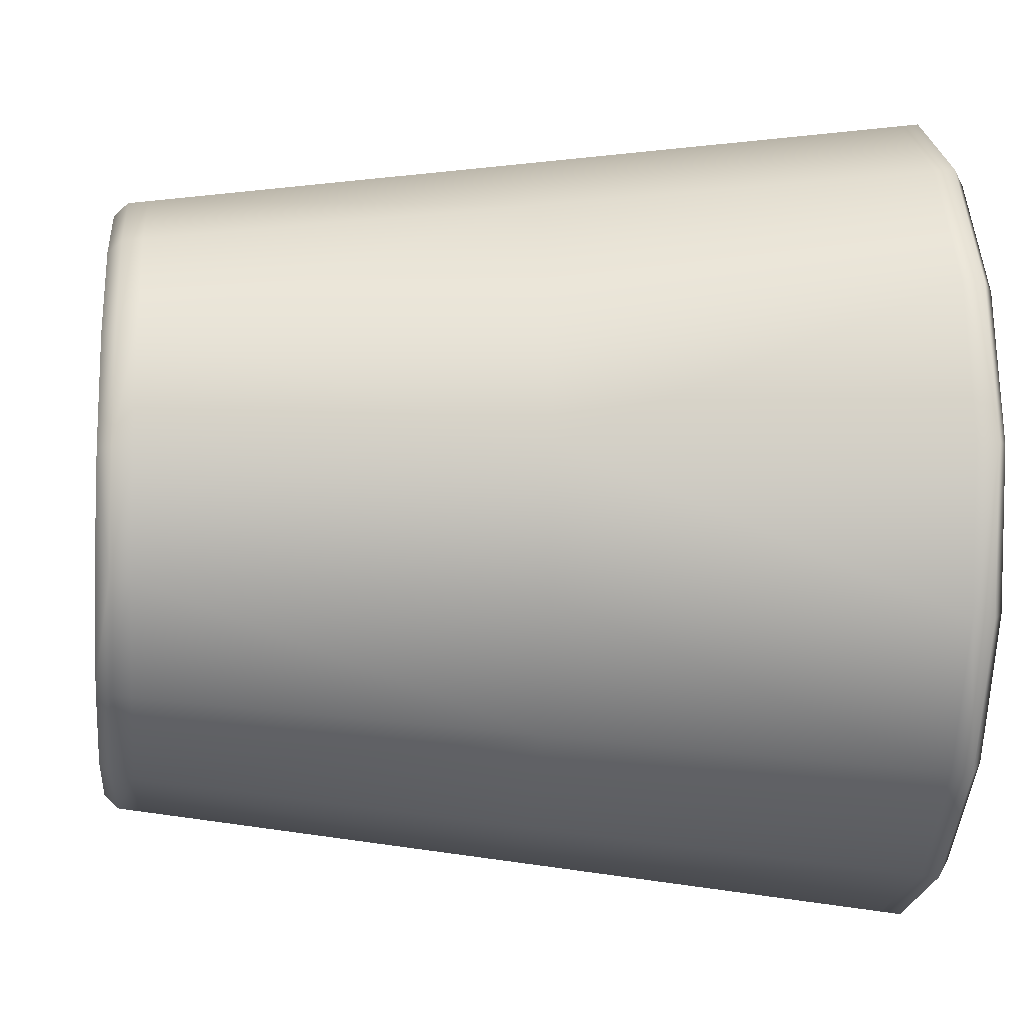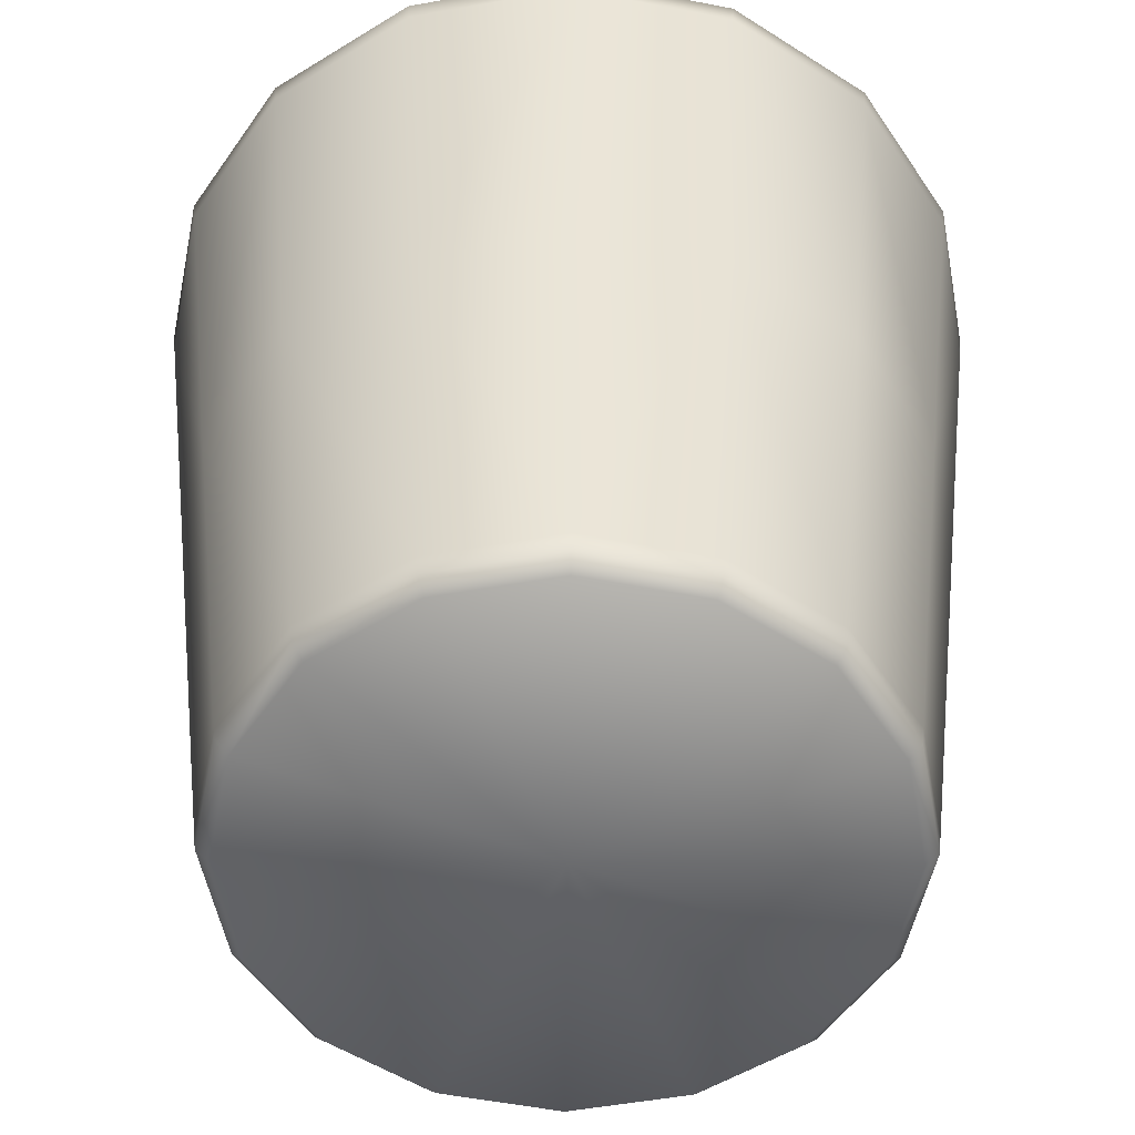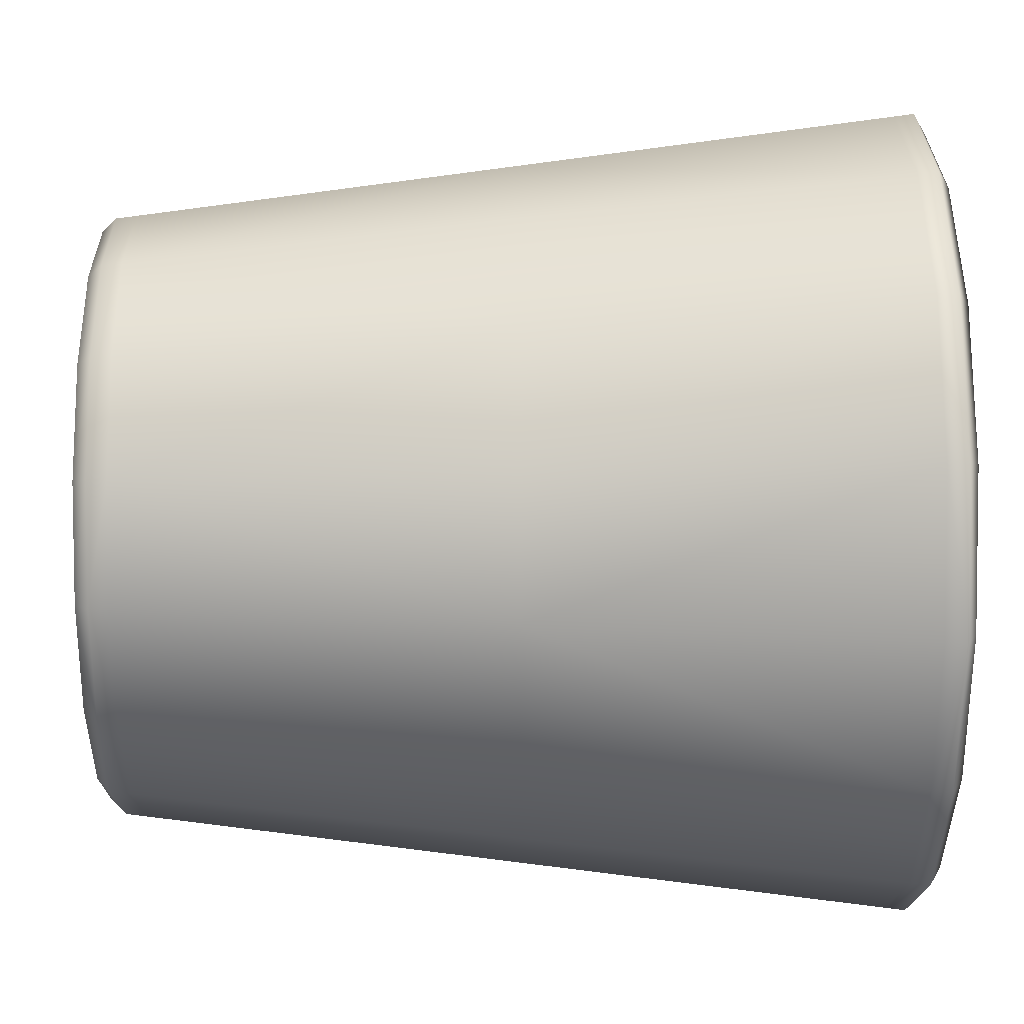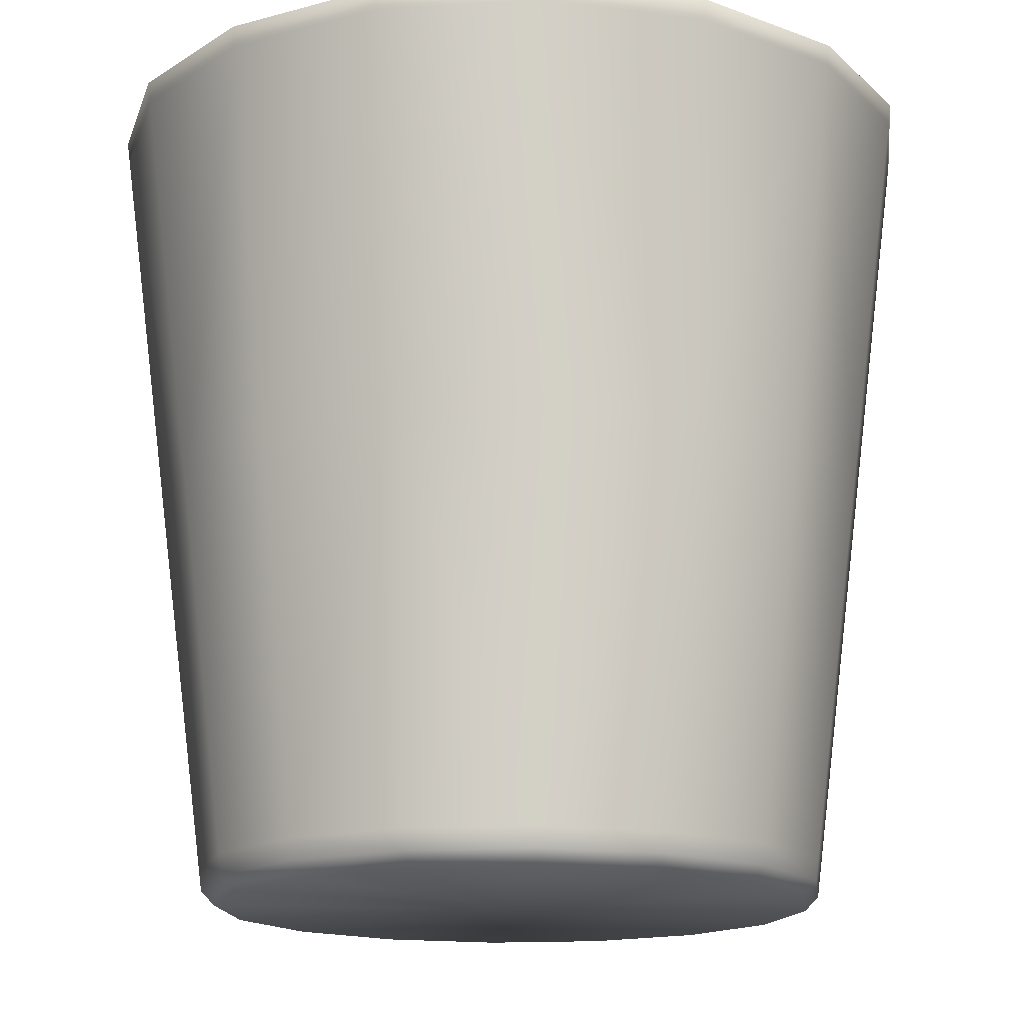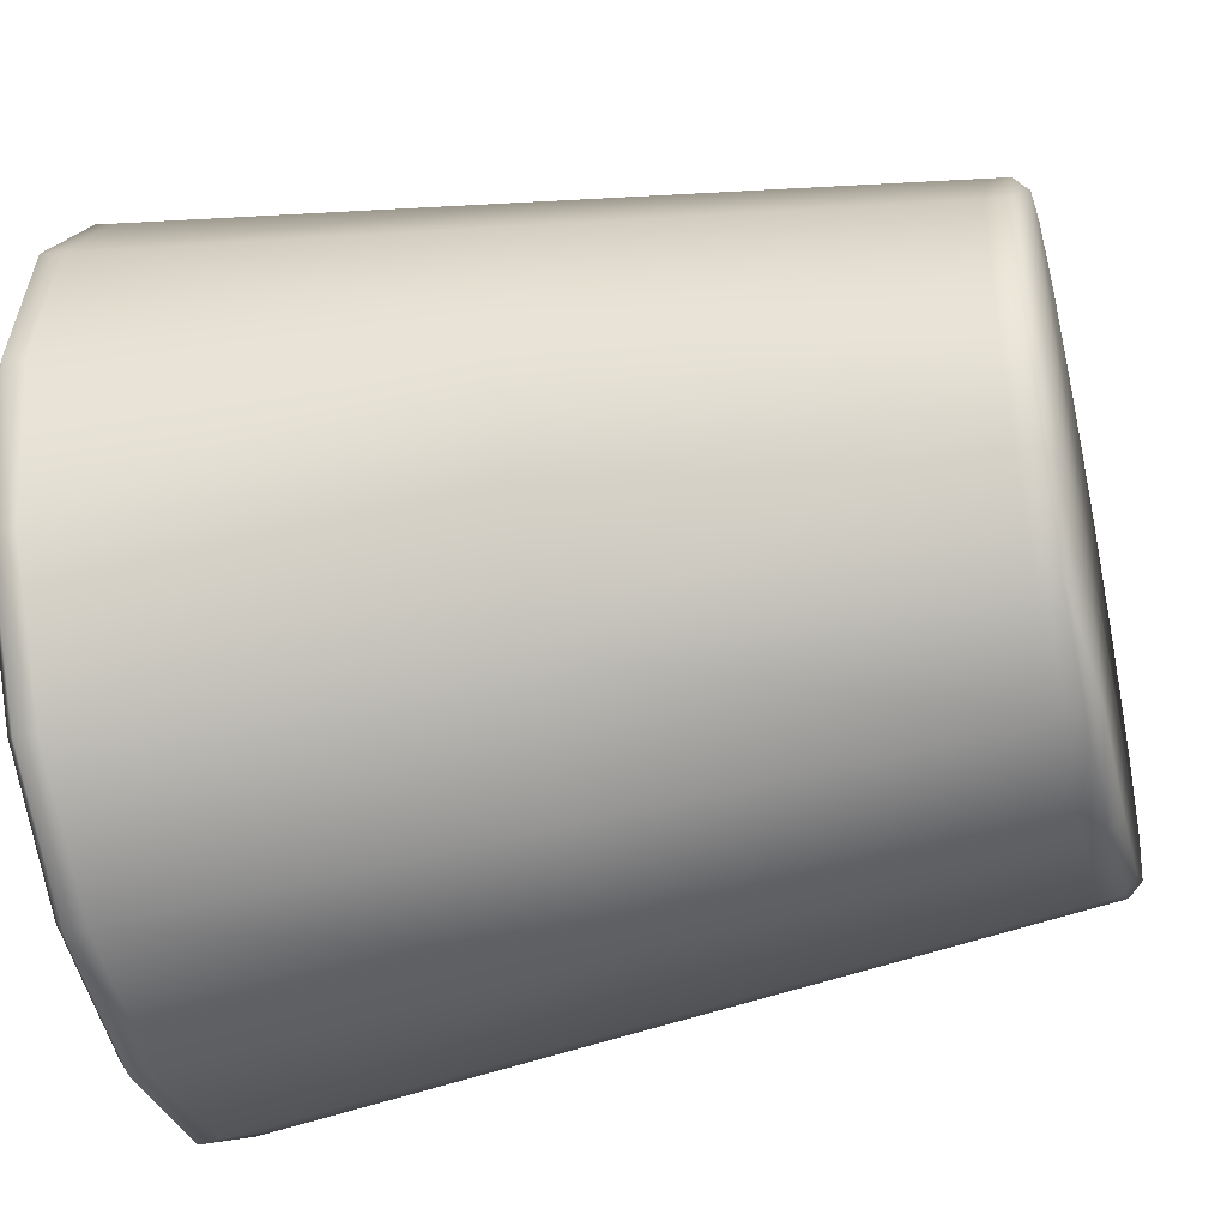
<metadata>
{"format":"obj","ext":"obj","renderer":"f3d","projection":"perspective","resolution":1024,"background":"white","views":[{"elev":-10.0,"azim":-95.7,"up":"+Y"},{"elev":-53.6,"azim":-158.0,"up":"+Z"},{"elev":16.7,"azim":-90.9,"up":"+Y"},{"elev":-15.8,"azim":63.4,"up":"+Z"},{"elev":-41.3,"azim":103.7,"up":"+Y"}]}
</metadata>
<code>
g object
v 0.1166 0.1166 -0.1496
v 0.06308 0.1523 -0.1496
v 0 0 -0.1496
v 0 0.1648 -0.1496
v -0.06308 0.1523 -0.1496
v -0.1166 0.1166 -0.1496
v -0.1523 0.06308 -0.1496
v -0.1648 0 -0.1496
v -0.1523 -0.06308 -0.1496
v -0.1166 -0.1166 -0.1496
v -0.06308 -0.1523 -0.1496
v 0 -0.1648 -0.1496
v 0.06308 -0.1523 -0.1496
v 0.1166 -0.1166 -0.1496
v 0.1523 -0.06308 -0.1496
v 0.1648 0 -0.1496
v 0.1523 0.06308 -0.1496
v 0.1658 0.0687 -0.25
v 0 0 -0.25
v 0.1269 0.1269 -0.25
v 0.1795 0 -0.25
v 0.1658 -0.0687 -0.25
v 0.1269 -0.1269 -0.25
v 0.0687 -0.1658 -0.25
v 0 -0.1795 -0.25
v -0.0687 -0.1658 -0.25
v -0.1269 -0.1269 -0.25
v -0.1658 -0.0687 -0.25
v -0.1795 0 -0.25
v -0.1658 0.0687 -0.25
v -0.1269 0.1269 -0.25
v -0.0687 0.1658 -0.25
v 0 0.1795 -0.25
v 0.0687 0.1658 -0.25
v 0.177 0.177 0.2429
v 0.09581 0.2313 0.2429
v 0.09151 0.2209 0.2496
v 0.1691 0.1691 0.2496
v -0.09581 0.2313 0.2429
v -0.09151 0.2209 0.2496
v 0 0.2391 0.2496
v 0 0.2504 0.2429
v -0.177 0.177 0.2429
v -0.1691 0.1691 0.2496
v -0.177 -0.177 0.2429
v -0.1691 -0.1691 0.2496
v -0.2209 -0.09151 0.2496
v -0.2313 -0.09581 0.2429
v -0.09581 -0.2313 0.2429
v -0.09151 -0.2209 0.2496
v 0.09581 -0.2313 0.2429
v 0.177 -0.177 0.2429
v 0.1691 -0.1691 0.2496
v 0.09151 -0.2209 0.2496
v 0.2313 -0.09581 0.2429
v 0.2209 -0.09151 0.2496
v 0.2209 0.09151 0.2496
v 0.2313 0.09581 0.2429
v 0.1289 0.1289 -0.1182
v 0.1684 0.06977 -0.1182
v 0.1706 0.07065 -0.1002
v 0.1306 0.1306 -0.1002
v 0.1823 0 -0.1182
v 0.1846 0 -0.1002
v 0.1684 -0.06977 -0.1182
v 0.1706 -0.07065 -0.1002
v 0.1289 -0.1289 -0.1182
v 0.1306 -0.1306 -0.1002
v 0.06977 -0.1684 -0.1182
v 0.07065 -0.1706 -0.1002
v 0 -0.1823 -0.1182
v 0 -0.1846 -0.1002
v -0.06977 -0.1684 -0.1182
v -0.07065 -0.1706 -0.1002
v -0.1289 -0.1289 -0.1182
v -0.1306 -0.1306 -0.1002
v -0.1684 -0.06977 -0.1182
v -0.1706 -0.07065 -0.1002
v -0.1823 0 -0.1182
v -0.1846 0 -0.1002
v -0.1684 0.06977 -0.1182
v -0.1706 0.07065 -0.1002
v -0.1289 0.1289 -0.1182
v -0.1306 0.1306 -0.1002
v -0.06977 0.1684 -0.1182
v -0.07065 0.1706 -0.1002
v 0 0.1823 -0.1182
v 0 0.1846 -0.1002
v 0.06977 0.1684 -0.1182
v 0.07065 0.1706 -0.1002
v 0.1735 0.07186 -0.2415
v 0.1328 0.1328 -0.2415
v 0.1878 0 -0.2415
v 0.1735 -0.07186 -0.2415
v 0.1328 -0.1328 -0.2415
v 0.07186 -0.1735 -0.2415
v 0 -0.1878 -0.2415
v -0.07186 -0.1735 -0.2415
v -0.1328 -0.1328 -0.2415
v -0.1735 -0.07186 -0.2415
v -0.1878 0 -0.2415
v -0.1735 0.07186 -0.2415
v -0.1328 0.1328 -0.2415
v -0.07186 0.1735 -0.2415
v 0 0.1878 -0.2415
v 0.07186 0.1735 -0.2415
v 0.1616 0.1616 0.2429
v 0.2111 0.08745 0.2429
v 0.2391 0 0.2496
v 0.2285 0 0.2429
v 0.2111 -0.08745 0.2429
v 0.1616 -0.1616 0.2429
v 0.08745 -0.2111 0.2429
v 0 -0.2391 0.2496
v 0 -0.2285 0.2429
v -0.08745 -0.2111 0.2429
v -0.1616 -0.1616 0.2429
v -0.2111 -0.08745 0.2429
v -0.2285 0 0.2429
v -0.2391 0 0.2496
v -0.2209 0.09151 0.2496
v -0.2111 0.08745 0.2429
v -0.1616 0.1616 0.2429
v -0.08745 0.2111 0.2429
v 0 0.2285 0.2429
v 0.08745 0.2111 0.2429
v 0.1759 0.1759 0.2308
v 0.09521 0.2299 0.2308
v 0 0.2488 0.2308
v -0.09521 0.2299 0.2308
v -0.1759 0.1759 0.2308
v -0.2313 0.09581 0.2429
v -0.2299 0.09521 0.2308
v -0.2504 0 0.2429
v -0.2488 0 0.2308
v -0.2299 -0.09521 0.2308
v -0.1759 -0.1759 0.2308
v -0.09521 -0.2299 0.2308
v 0 -0.2488 0.2308
v 0 -0.2504 0.2429
v 0.09521 -0.2299 0.2308
v 0.1759 -0.1759 0.2308
v 0.2299 -0.09521 0.2308
v 0.2504 0 0.2429
v 0.2488 0 0.2308
v 0.2299 0.09521 0.2308
v 0.2024 0.08383 0.000698
v 0.1749 0.07245 -0.2294
v 0.1339 0.1339 -0.2294
v 0.1549 0.1549 0.000698
v 0.07245 0.1749 -0.2294
v 0.08383 0.2024 0.000698
v 0 0.1893 -0.2294
v -0.07245 0.1749 -0.2294
v -0.1339 0.1339 -0.2294
v -0.1749 0.07245 -0.2294
v -0.1893 0 -0.2294
v -0.1749 -0.07245 -0.2294
v -0.07245 -0.1749 -0.2294
v 0 -0.1893 -0.2294
v 0.07245 -0.1749 -0.2294
v 0.1339 -0.1339 -0.2294
v 0.1749 -0.07245 -0.2294
v 0.1893 0 -0.2294
v 0.07861 0.1898 0.06235
v 0 0.2054 0.06235
v -0.07861 0.1898 0.06235
v -0.1898 0.07861 0.06235
v -0.2054 0 0.06235
v -0.1898 -0.07861 0.06235
v -0.07861 -0.1898 0.06235
v 0 -0.2054 0.06235
v 0.07861 -0.1898 0.06235
v 0.1898 -0.07861 0.06235
v 0.2054 0 0.06235
v 0.1898 0.07861 0.06235
v 0.2096 0.08684 0.2305
v 0.1605 0.1605 0.2305
v 0.2269 0 0.2305
v 0.2096 -0.08684 0.2305
v 0.1605 -0.1605 0.2305
v 0.08684 -0.2096 0.2305
v 0 -0.2269 0.2305
v -0.08684 -0.2096 0.2305
v -0.1605 -0.1605 0.2305
v -0.2096 -0.08684 0.2305
v -0.2269 0 0.2305
v -0.2096 0.08684 0.2305
v -0.1605 0.1605 0.2305
v -0.08684 0.2096 0.2305
v 0 0.2269 0.2305
v 0.08684 0.2096 0.2305
v 0.2191 0 0.000712
v 0.2024 -0.08383 0.000712
v 0.1549 -0.1549 0.000712
v 0.08383 -0.2024 0.000712
v 0 -0.2191 0.000712
v -0.08383 -0.2024 0.000712
v -0.1549 -0.1549 0.000698
v -0.1339 -0.1339 -0.2294
v -0.2024 -0.08383 0.000712
v -0.2191 0 0.000712
v -0.2024 0.08383 0.000712
v -0.1549 0.1549 0.000712
v -0.08383 0.2024 0.000712
v 0 0.2191 0.000712
v 0.1452 0.1452 0.06235
v -0.1452 0.1452 0.06235
v -0.1452 -0.1452 0.06235
v 0.1452 -0.1452 0.06235
f 1 2 3
f 4 3 2
f 5 3 4
f 6 3 5
f 7 3 6
f 8 3 7
f 8 9 3
f 10 3 9
f 11 3 10
f 11 12 3
f 13 3 12
f 13 14 3
f 15 3 14
f 16 3 15
f 17 3 16
f 1 3 17
f 18 19 20
f 21 19 18
f 22 19 21
f 23 19 22
f 23 24 19
f 25 19 24
f 25 26 19
f 27 19 26
f 28 19 27
f 28 29 19
f 30 19 29
f 31 19 30
f 32 19 31
f 33 19 32
f 34 19 33
f 34 20 19
f 35 36 37
f 37 38 35
f 39 40 41
f 41 42 39
f 43 44 40
f 40 39 43
f 45 46 47
f 47 48 45
f 49 50 46
f 46 45 49
f 51 52 53
f 53 54 51
f 55 56 53
f 53 52 55
f 35 38 57
f 57 58 35
f 59 60 61
f 61 62 59
f 60 63 64
f 64 61 60
f 63 65 66
f 66 64 63
f 65 67 68
f 68 66 65
f 69 70 68
f 68 67 69
f 69 71 72
f 72 70 69
f 73 74 72
f 72 71 73
f 73 75 76
f 76 74 73
f 75 77 78
f 78 76 75
f 79 80 78
f 78 77 79
f 79 81 82
f 82 80 79
f 81 83 84
f 84 82 81
f 83 85 86
f 86 84 83
f 85 87 88
f 88 86 85
f 87 89 90
f 90 88 87
f 59 89 2
f 2 1 59
f 85 5 4
f 4 87 85
f 83 6 5
f 5 85 83
f 81 7 6
f 6 83 81
f 79 8 7
f 7 81 79
f 79 77 9
f 9 8 79
f 75 10 9
f 9 77 75
f 73 11 10
f 10 75 73
f 73 71 12
f 12 11 73
f 69 13 12
f 12 71 69
f 69 67 14
f 14 13 69
f 65 15 14
f 14 67 65
f 63 16 15
f 15 65 63
f 60 17 16
f 16 63 60
f 59 1 17
f 17 60 59
f 91 18 20
f 20 92 91
f 93 21 18
f 18 91 93
f 94 22 21
f 21 93 94
f 95 23 22
f 22 94 95
f 95 96 24
f 24 23 95
f 97 25 24
f 24 96 97
f 97 98 26
f 26 25 97
f 99 27 26
f 26 98 99
f 100 28 27
f 27 99 100
f 100 101 29
f 29 28 100
f 102 30 29
f 29 101 102
f 103 31 30
f 30 102 103
f 104 32 31
f 31 103 104
f 105 33 32
f 32 104 105
f 106 34 33
f 33 105 106
f 106 92 20
f 20 34 106
f 57 38 107
f 107 108 57
f 109 57 108
f 108 110 109
f 56 109 110
f 110 111 56
f 53 56 111
f 111 112 53
f 53 112 113
f 113 54 53
f 114 54 113
f 113 115 114
f 114 115 116
f 116 50 114
f 46 50 116
f 116 117 46
f 47 46 117
f 117 118 47
f 47 118 119
f 119 120 47
f 121 120 119
f 119 122 121
f 44 121 122
f 122 123 44
f 40 44 123
f 123 124 40
f 41 40 124
f 124 125 41
f 37 41 125
f 125 126 37
f 37 126 107
f 107 38 37
f 35 127 128
f 128 36 35
f 42 36 128
f 128 129 42
f 39 42 129
f 129 130 39
f 43 39 130
f 130 131 43
f 132 43 131
f 131 133 132
f 134 132 133
f 133 135 134
f 134 135 136
f 136 48 134
f 45 48 136
f 136 137 45
f 49 45 137
f 137 138 49
f 49 138 139
f 139 140 49
f 51 140 139
f 139 141 51
f 51 141 142
f 142 52 51
f 55 52 142
f 142 143 55
f 144 55 143
f 143 145 144
f 58 144 145
f 145 146 58
f 35 58 146
f 146 127 35
f 147 148 149
f 149 150 147
f 150 149 151
f 151 152 150
f 149 92 106
f 106 151 149
f 151 106 105
f 105 153 151
f 153 105 104
f 104 154 153
f 154 104 103
f 103 155 154
f 155 103 102
f 102 156 155
f 156 102 101
f 101 157 156
f 157 101 100
f 100 158 157
f 159 98 97
f 97 160 159
f 160 97 96
f 96 161 160
f 161 96 95
f 95 162 161
f 162 95 94
f 94 163 162
f 163 94 93
f 93 164 163
f 164 93 91
f 91 148 164
f 148 91 92
f 92 149 148
f 90 165 166
f 166 88 90
f 88 166 167
f 167 86 88
f 82 168 169
f 169 80 82
f 80 169 170
f 170 78 80
f 74 171 172
f 172 72 74
f 72 172 173
f 173 70 72
f 66 174 175
f 175 64 66
f 64 175 176
f 176 61 64
f 177 108 107
f 107 178 177
f 179 110 108
f 108 177 179
f 180 111 110
f 110 179 180
f 181 112 111
f 111 180 181
f 182 113 112
f 112 181 182
f 183 115 113
f 113 182 183
f 184 116 115
f 115 183 184
f 185 117 116
f 116 184 185
f 186 118 117
f 117 185 186
f 187 119 118
f 118 186 187
f 188 122 119
f 119 187 188
f 189 123 122
f 122 188 189
f 190 124 123
f 123 189 190
f 191 125 124
f 124 190 191
f 192 126 125
f 125 191 192
f 178 107 126
f 126 192 178
f 36 42 41
f 36 41 37
f 43 132 121
f 43 121 44
f 132 134 120
f 132 120 121
f 120 134 48
f 47 120 48
f 49 140 114
f 49 114 50
f 114 140 51
f 54 114 51
f 55 144 109
f 55 109 56
f 109 144 58
f 57 109 58
f 89 59 62
f 62 90 89
f 87 4 2
f 89 87 2
f 147 193 164
f 148 147 164
f 193 194 163
f 164 193 163
f 163 194 195
f 163 195 162
f 195 196 161
f 162 195 161
f 161 196 197
f 161 197 160
f 197 198 159
f 160 197 159
f 159 198 199
f 159 199 200
f 199 201 158
f 200 199 158
f 158 201 202
f 158 202 157
f 202 203 156
f 157 202 156
f 156 203 204
f 156 204 155
f 204 205 154
f 155 204 154
f 154 205 206
f 154 206 153
f 153 206 152
f 153 152 151
f 178 192 165
f 207 178 165
f 192 191 166
f 165 192 166
f 166 191 190
f 166 190 167
f 167 190 189
f 167 189 208
f 189 188 168
f 208 189 168
f 188 187 169
f 168 188 169
f 169 187 186
f 169 186 170
f 170 186 185
f 170 185 209
f 185 184 171
f 209 185 171
f 184 183 172
f 171 184 172
f 172 183 182
f 172 182 173
f 173 182 181
f 173 181 210
f 181 180 174
f 210 181 174
f 180 179 175
f 174 180 175
f 175 179 177
f 175 177 176
f 176 177 178
f 176 178 207
f 150 127 146
f 150 146 147
f 146 145 193
f 147 146 193
f 193 145 143
f 193 143 194
f 194 143 142
f 194 142 195
f 142 141 196
f 195 142 196
f 141 139 197
f 196 141 197
f 197 139 138
f 197 138 198
f 198 138 137
f 198 137 199
f 137 136 201
f 199 137 201
f 136 135 202
f 201 136 202
f 202 135 133
f 202 133 203
f 203 133 131
f 203 131 204
f 131 130 205
f 204 131 205
f 130 129 206
f 205 130 206
f 206 129 128
f 206 128 152
f 128 127 150
f 152 128 150
f 158 100 99
f 200 158 99
f 99 98 159
f 99 159 200
f 62 207 165
f 62 165 90
f 167 208 84
f 86 167 84
f 84 208 168
f 84 168 82
f 170 209 76
f 78 170 76
f 76 209 171
f 76 171 74
f 173 210 68
f 70 173 68
f 68 210 174
f 68 174 66
f 176 207 62
f 61 176 62

</code>
